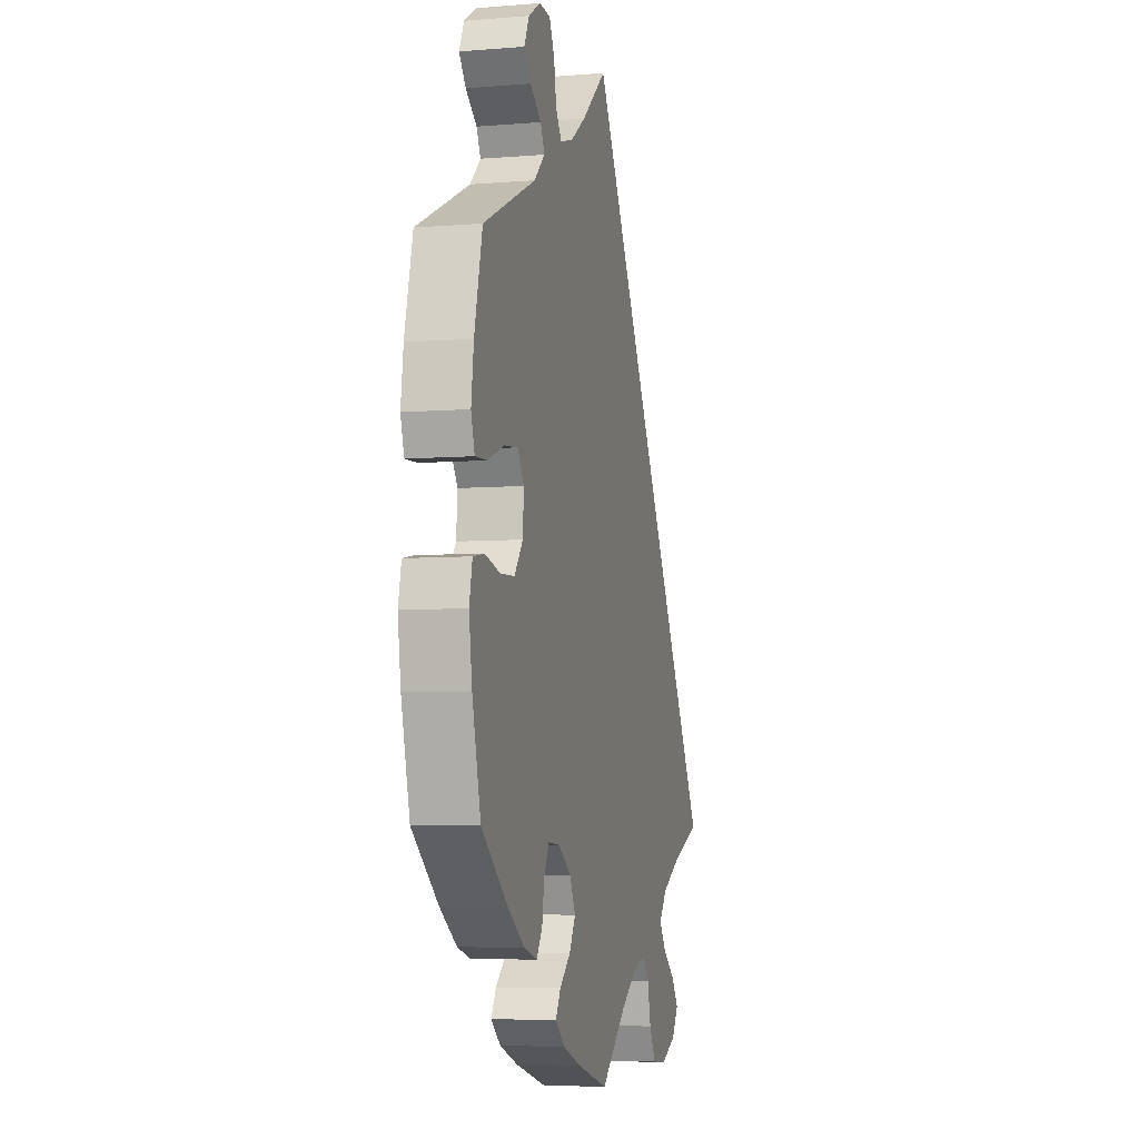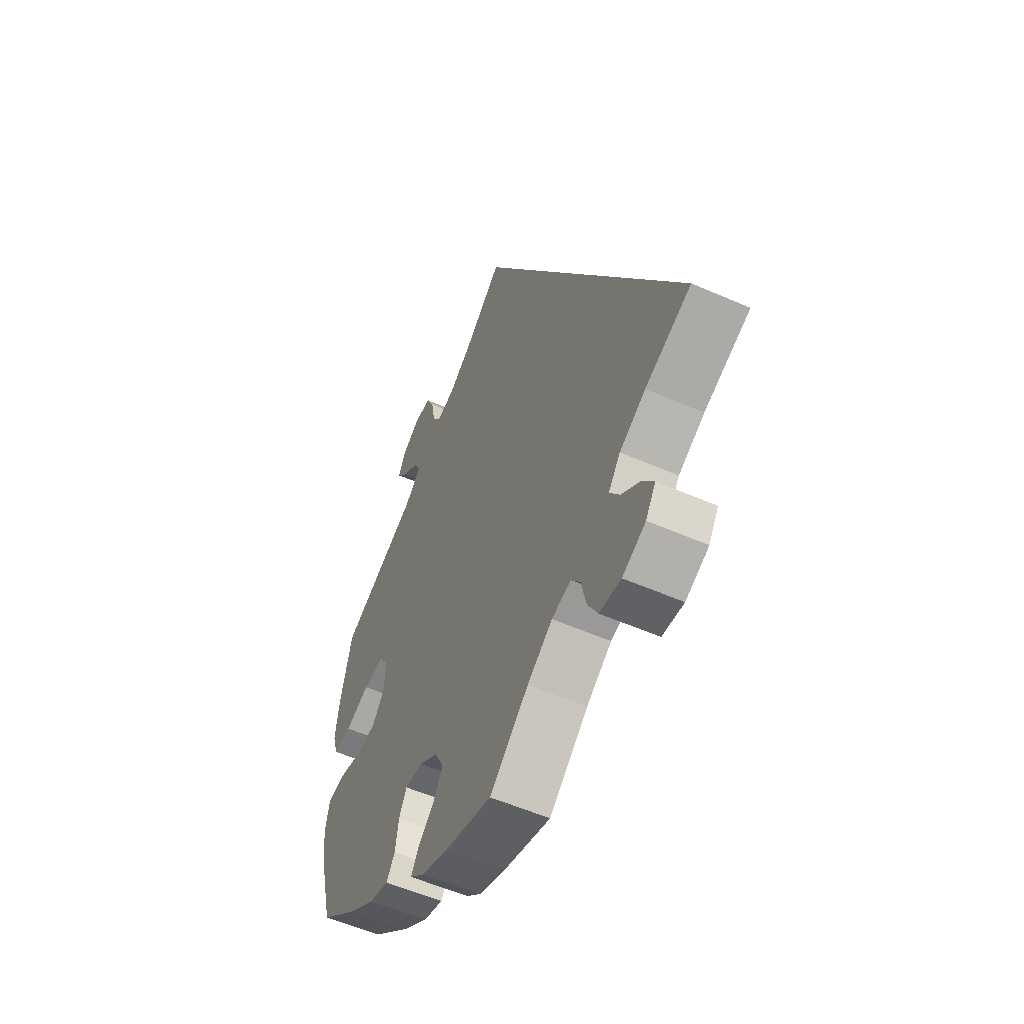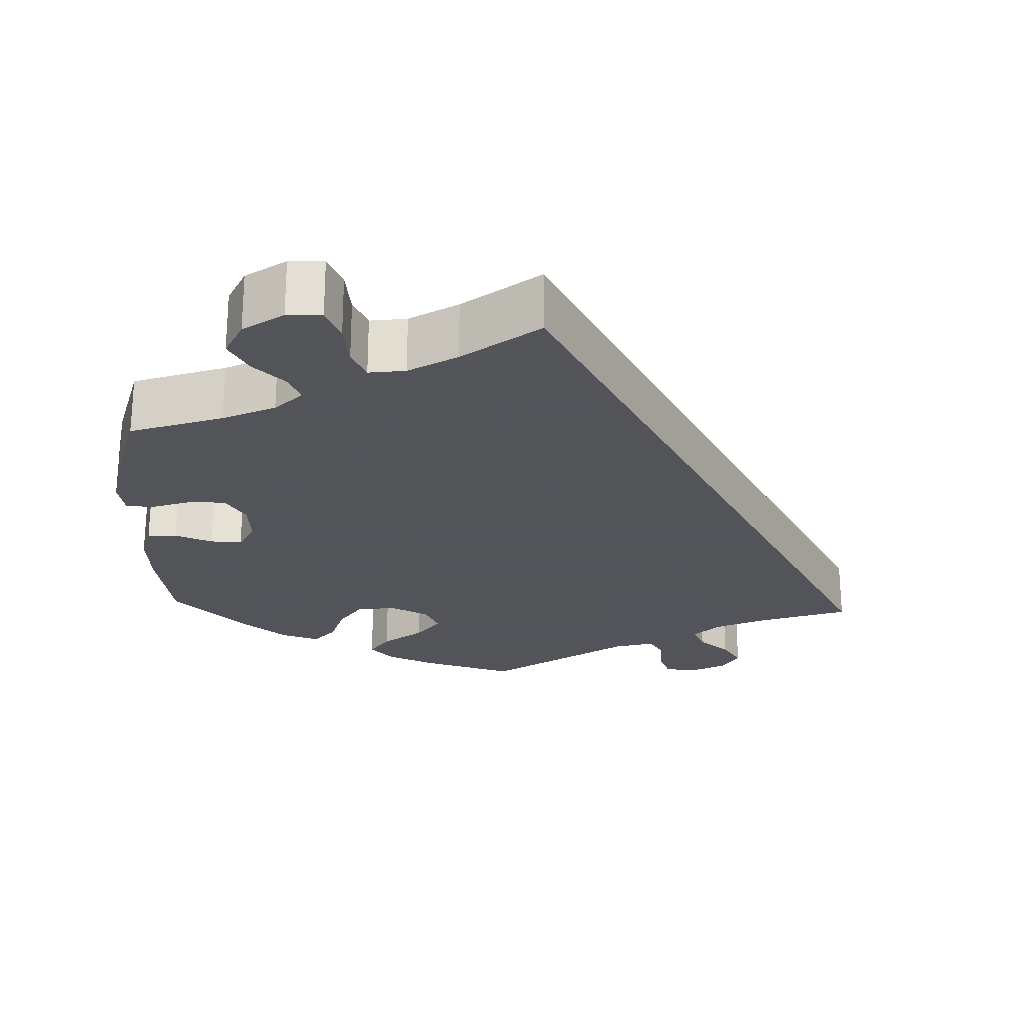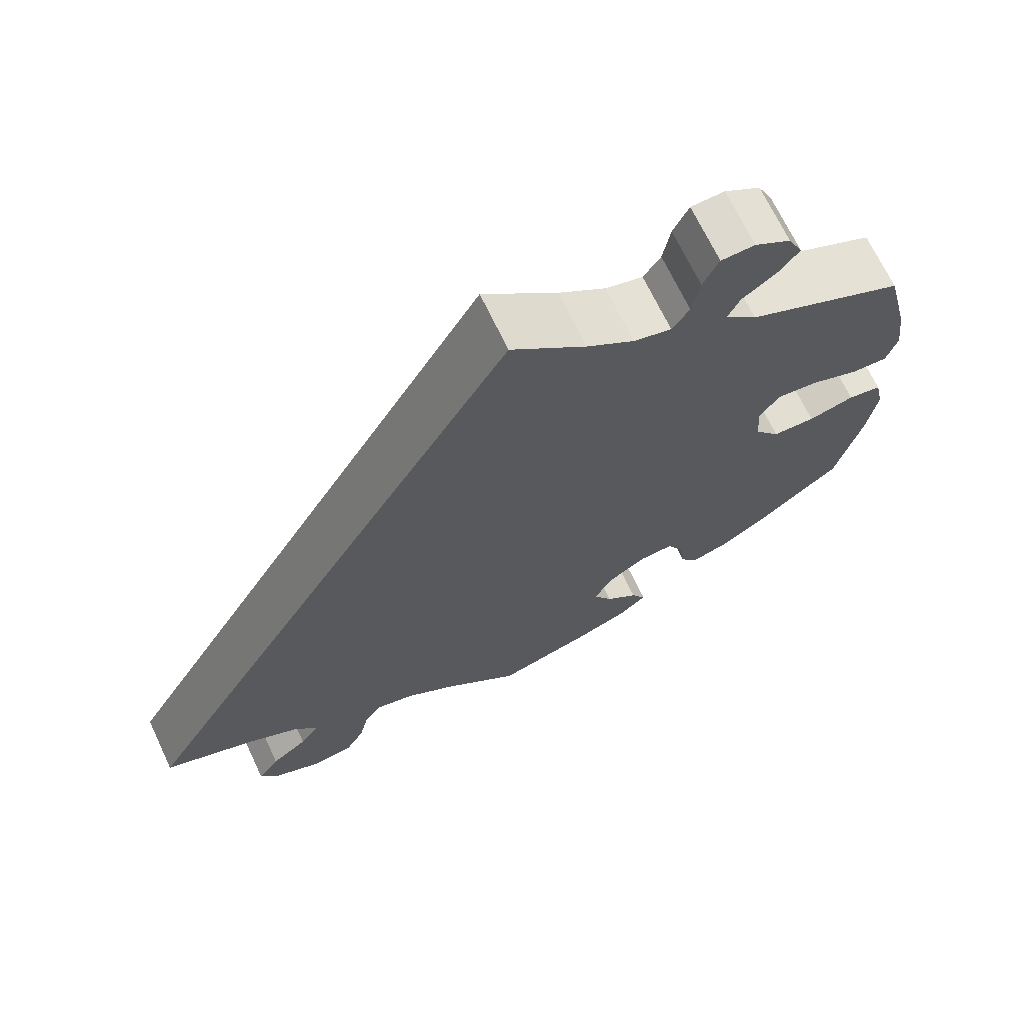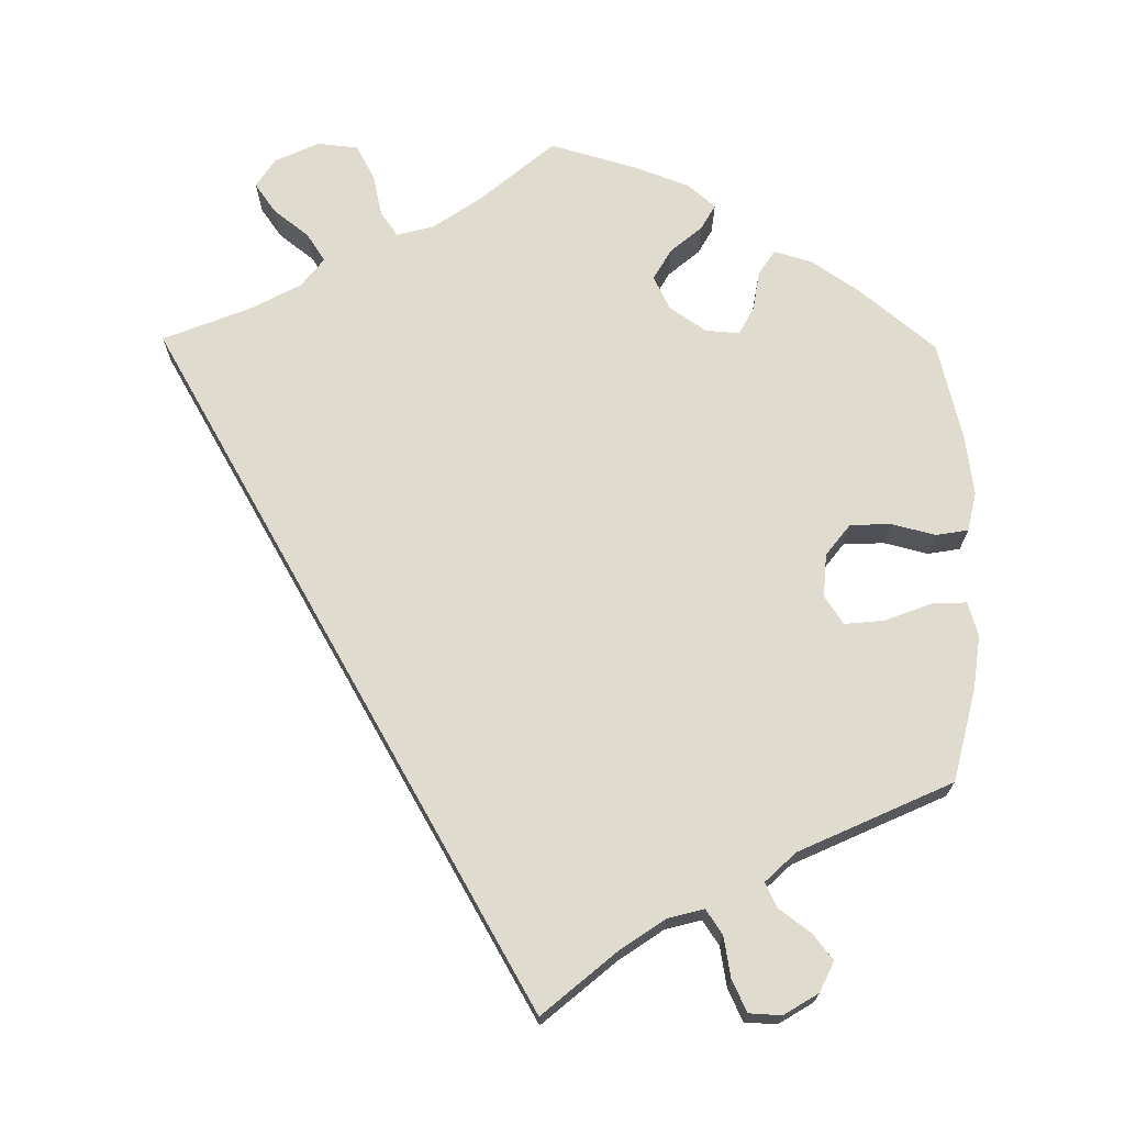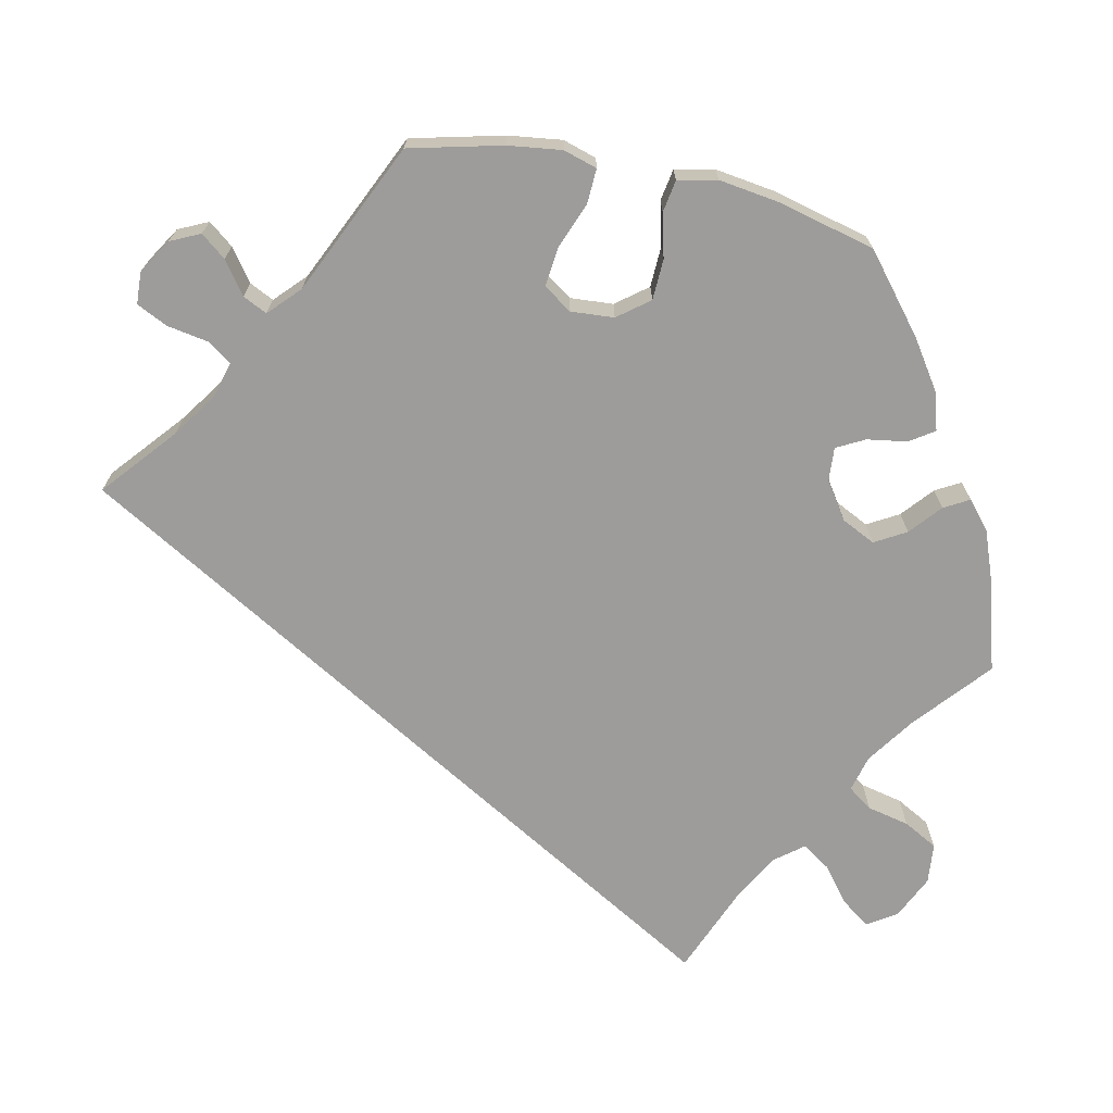
<metadata>
{"format":"obj","ext":"obj","renderer":"f3d","projection":"perspective","resolution":1024,"background":"white","views":[{"elev":-5.6,"azim":104.2,"up":"+Z"},{"elev":-55.5,"azim":-114.8,"up":"+Z"},{"elev":-23.9,"azim":-122.5,"up":"+Y"},{"elev":69.3,"azim":-25.4,"up":"+Z"},{"elev":70.5,"azim":0.7,"up":"+Y"},{"elev":-70.2,"azim":77.9,"up":"+Y"}]}
</metadata>
<code>
v -0.095 0.07 -0.497
v -0.156 0.07 -0.455
v -0.203 0.07 -0.443
v -0.225 0.07 -0.474
v -0.237 0.07 -0.528
v -0.261 0.07 -0.572
v -0.313 0.07 -0.577
v -0.369 0.07 -0.551
v -0.393 0.07 -0.514
v -0.366 0.07 -0.476
v -0.321 0.07 -0.441
v -0.297 0.07 -0.405
v -0.326 0.07 -0.368
v -0.389 0.07 -0.334
v -0.501 0.07 -0.289
v 0 0.07 0.578
v 0.092 0.07 0.5
v 0.15 0.07 0.46
v 0.196 0.07 0.448
v 0.217 0.07 0.479
v 0.226 0.07 0.531
v 0.245 0.07 0.571
v 0.286 0.07 0.573
v 0.33 0.07 0.546
v 0.348 0.07 0.508
v 0.323 0.07 0.476
v 0.282 0.07 0.446
v 0.267 0.07 0.415
v 0.306 0.07 0.378
v 0.5 0.07 0.289
v 0.529 0.07 0.171
v 0.538 0.07 0.102
v 0.525 0.07 0.059
v 0.481 0.07 0.061
v 0.421 0.07 0.084
v 0.371 0.07 0.089
v 0.347 0.07 0.053
v 0.351 0.07 -0.002
v 0.382 0.07 -0.042
v 0.434 0.07 -0.044
v 0.49 0.07 -0.03
v 0.531 0.07 -0.037
v 0.542 0.07 -0.087
v 0.531 0.07 -0.164
v 0.5 0.07 -0.289
v 0.404 0.07 -0.368
v 0.342 0.07 -0.41
v 0.294 0.07 -0.424
v 0.273 0.07 -0.393
v 0.265 0.07 -0.342
v 0.246 0.07 -0.306
v 0.203 0.07 -0.309
v 0.156 0.07 -0.341
v 0.135 0.07 -0.384
v 0.158 0.07 -0.424
v 0.198 0.07 -0.458
v 0.216 0.07 -0.49
v 0.181 0.07 -0.52
v 0.115 0.07 -0.545
v 0 0.07 -0.578
v -0.095 0 -0.497
v -0.156 0 -0.455
v -0.203 0 -0.443
v -0.225 0 -0.474
v -0.237 0 -0.528
v -0.261 0 -0.572
v -0.313 0 -0.577
v -0.369 0 -0.551
v -0.393 0 -0.514
v -0.366 0 -0.476
v -0.321 0 -0.441
v -0.297 0 -0.405
v -0.326 0 -0.368
v -0.389 0 -0.334
v -0.501 0 -0.289
v 0 0 0.578
v 0.092 0 0.5
v 0.15 0 0.46
v 0.196 0 0.448
v 0.217 0 0.479
v 0.226 0 0.531
v 0.245 0 0.571
v 0.286 0 0.573
v 0.33 0 0.546
v 0.348 0 0.508
v 0.323 0 0.476
v 0.282 0 0.446
v 0.267 0 0.415
v 0.306 0 0.378
v 0.5 0 0.289
v 0.529 0 0.171
v 0.538 0 0.102
v 0.525 0 0.059
v 0.481 0 0.061
v 0.421 0 0.084
v 0.371 0 0.089
v 0.347 0 0.053
v 0.351 0 -0.002
v 0.382 0 -0.042
v 0.434 0 -0.044
v 0.49 0 -0.03
v 0.531 0 -0.037
v 0.542 0 -0.087
v 0.531 0 -0.164
v 0.5 0 -0.289
v 0.404 0 -0.368
v 0.342 0 -0.41
v 0.294 0 -0.424
v 0.273 0 -0.393
v 0.265 0 -0.342
v 0.246 0 -0.306
v 0.203 0 -0.309
v 0.156 0 -0.341
v 0.135 0 -0.384
v 0.158 0 -0.424
v 0.198 0 -0.458
v 0.216 0 -0.49
v 0.181 0 -0.52
v 0.115 0 -0.545
v 0 0 -0.578
f 59 60 1
f 58 59 1 2
f 55 56 57 58
f 54 55 58 2
f 53 54 2 3
f 52 53 3
f 47 48 49 50
f 47 50 51
f 46 47 51
f 45 46 51
f 44 45 51
f 43 44 51 52
f 40 41 42 43
f 39 40 43 52
f 32 33 34 35
f 32 35 36
f 29 30 31 32
f 28 29 32 36
f 24 25 26 27
f 24 27 28
f 23 24 28
f 20 21 22 23
f 19 20 23 28
f 18 19 28 36
f 14 15 16 17
f 13 14 17 18
f 12 13 18 36
f 8 9 10 11
f 4 5 6 7
f 3 4 7 8
f 38 39 52 3
f 11 12 36 37
f 11 37 38
f 3 8 11 38
f 61 120 119
f 62 61 119 118
f 118 117 116 115
f 62 118 115 114
f 63 62 114 113
f 63 113 112
f 110 109 108 107
f 111 110 107
f 111 107 106
f 111 106 105
f 111 105 104
f 112 111 104 103
f 103 102 101 100
f 112 103 100 99
f 95 94 93 92
f 96 95 92
f 92 91 90 89
f 96 92 89 88
f 87 86 85 84
f 88 87 84
f 88 84 83
f 83 82 81 80
f 88 83 80 79
f 96 88 79 78
f 77 76 75 74
f 78 77 74 73
f 96 78 73 72
f 71 70 69 68
f 67 66 65 64
f 68 67 64 63
f 63 112 99 98
f 97 96 72 71
f 98 97 71
f 98 71 68 63
f 1 61 62 2
f 2 62 63 3
f 3 63 64 4
f 4 64 65 5
f 5 65 66 6
f 6 66 67 7
f 7 67 68 8
f 8 68 69 9
f 9 69 70 10
f 10 70 71 11
f 11 71 72 12
f 12 72 73 13
f 13 73 74 14
f 14 74 75 15
f 15 75 76 16
f 16 76 77 17
f 17 77 78 18
f 18 78 79 19
f 19 79 80 20
f 20 80 81 21
f 21 81 82 22
f 22 82 83 23
f 23 83 84 24
f 24 84 85 25
f 25 85 86 26
f 26 86 87 27
f 27 87 88 28
f 28 88 89 29
f 29 89 90 30
f 30 90 91 31
f 31 91 92 32
f 32 92 93 33
f 33 93 94 34
f 34 94 95 35
f 35 95 96 36
f 36 96 97 37
f 37 97 98 38
f 38 98 99 39
f 39 99 100 40
f 40 100 101 41
f 41 101 102 42
f 42 102 103 43
f 43 103 104 44
f 44 104 105 45
f 45 105 106 46
f 46 106 107 47
f 47 107 108 48
f 48 108 109 49
f 49 109 110 50
f 50 110 111 51
f 51 111 112 52
f 52 112 113 53
f 53 113 114 54
f 54 114 115 55
f 55 115 116 56
f 56 116 117 57
f 57 117 118 58
f 58 118 119 59
f 59 119 120 60
f 60 120 61 1

</code>
